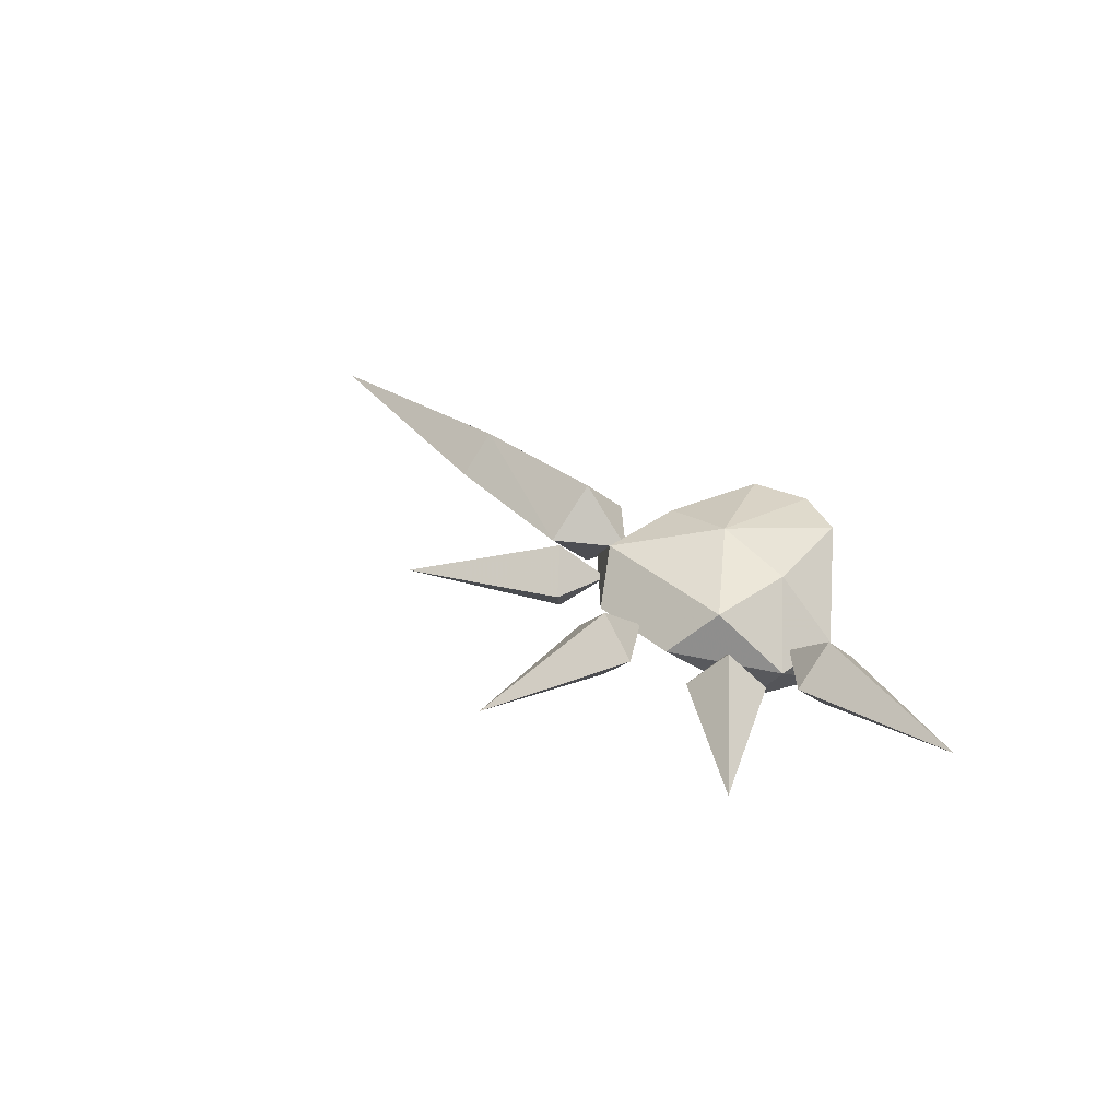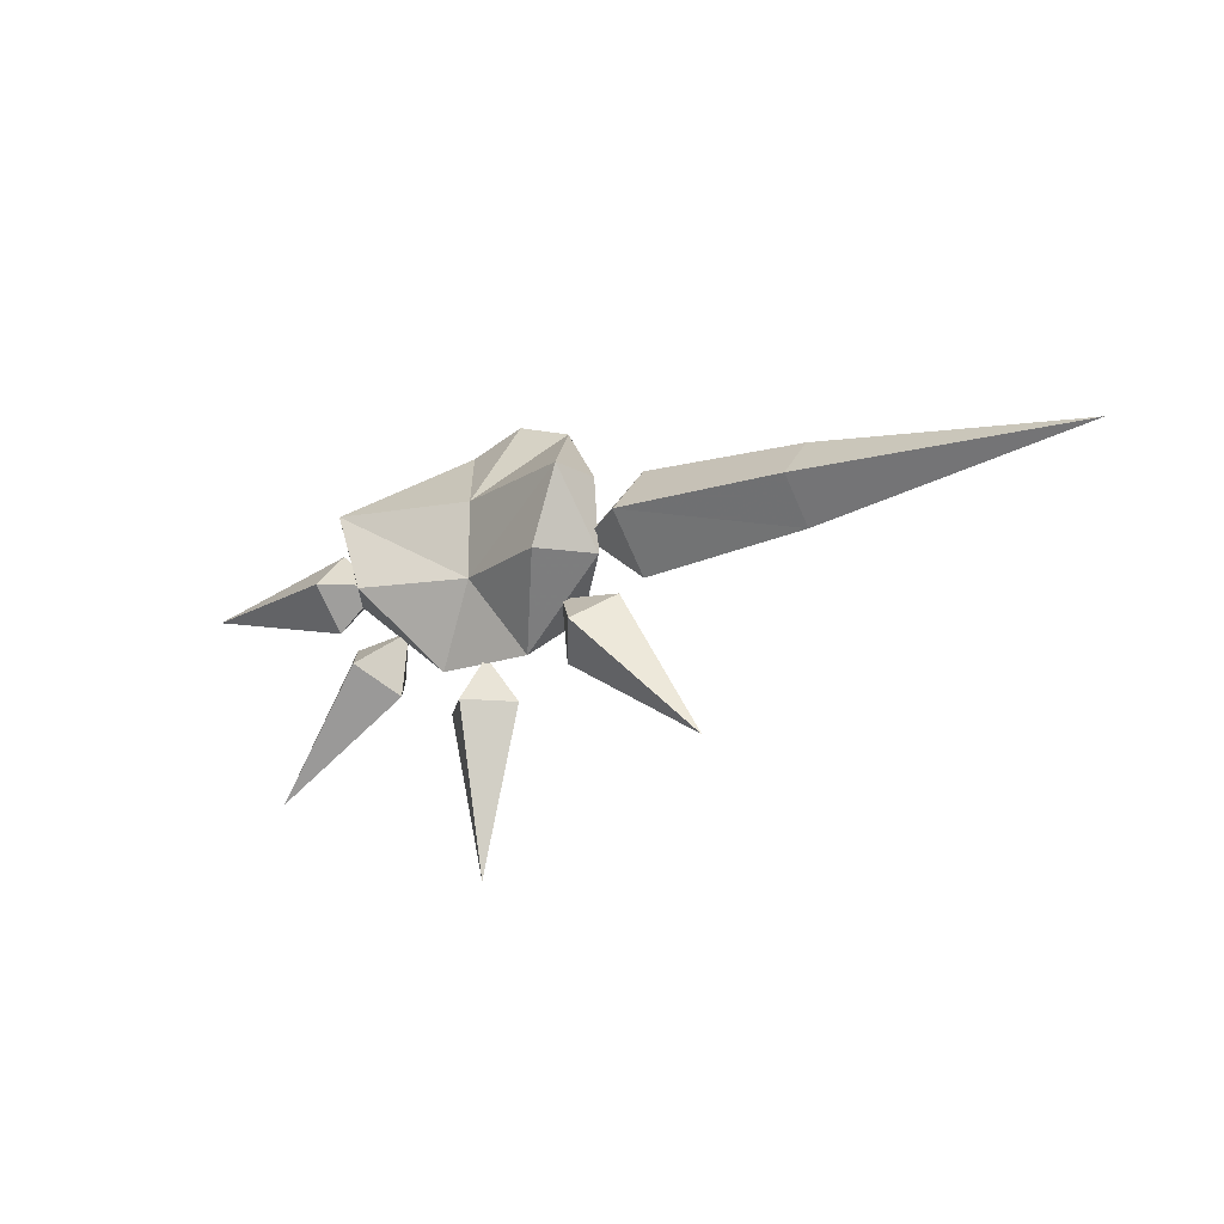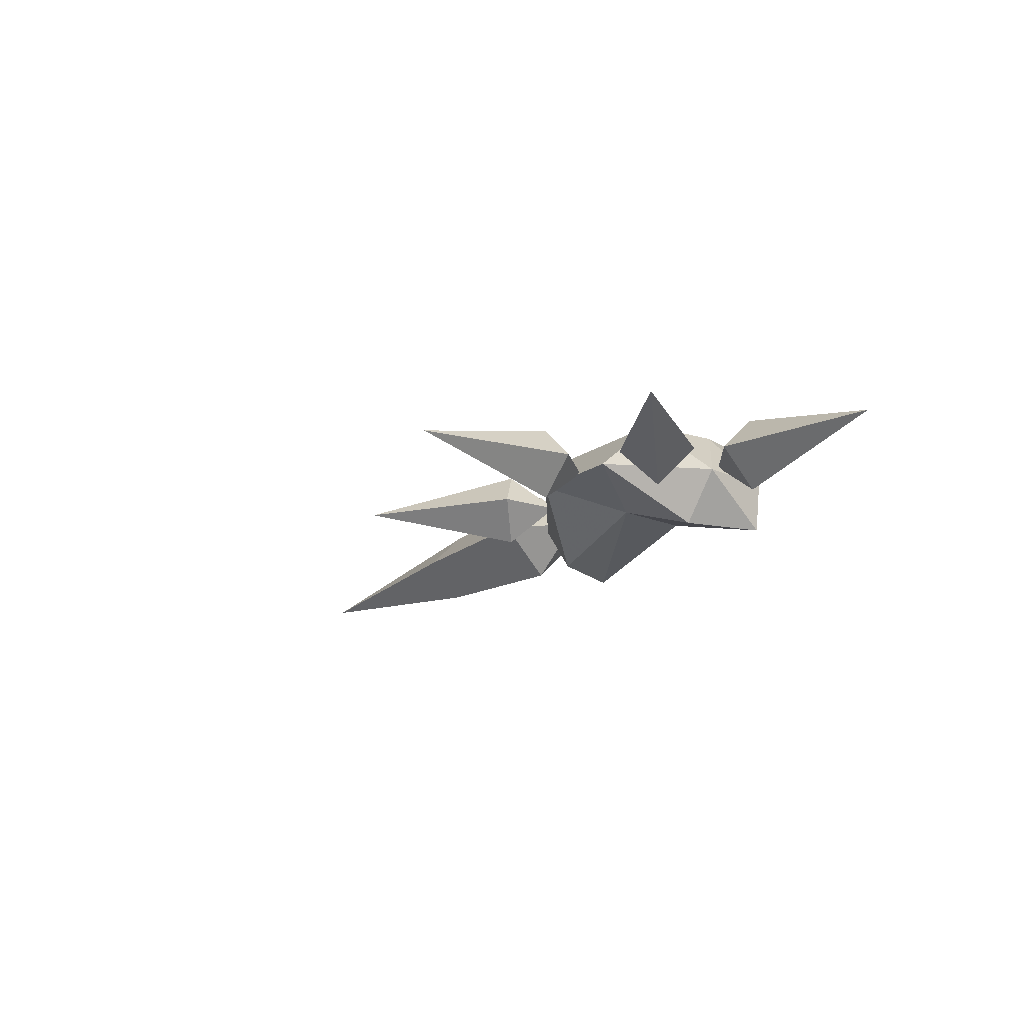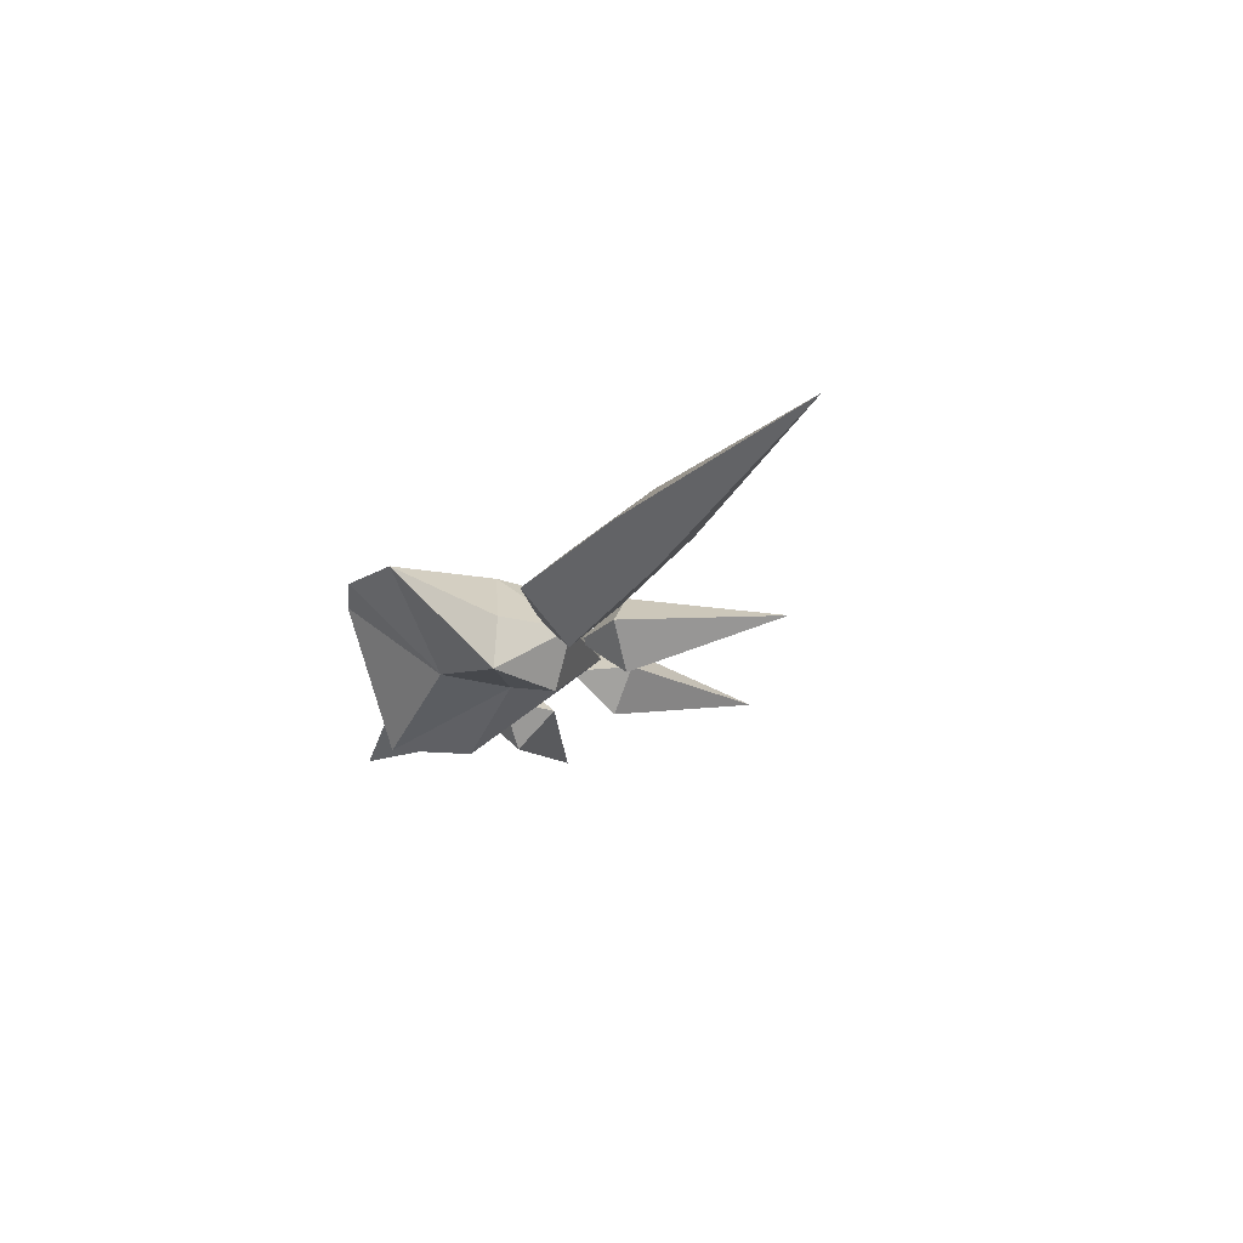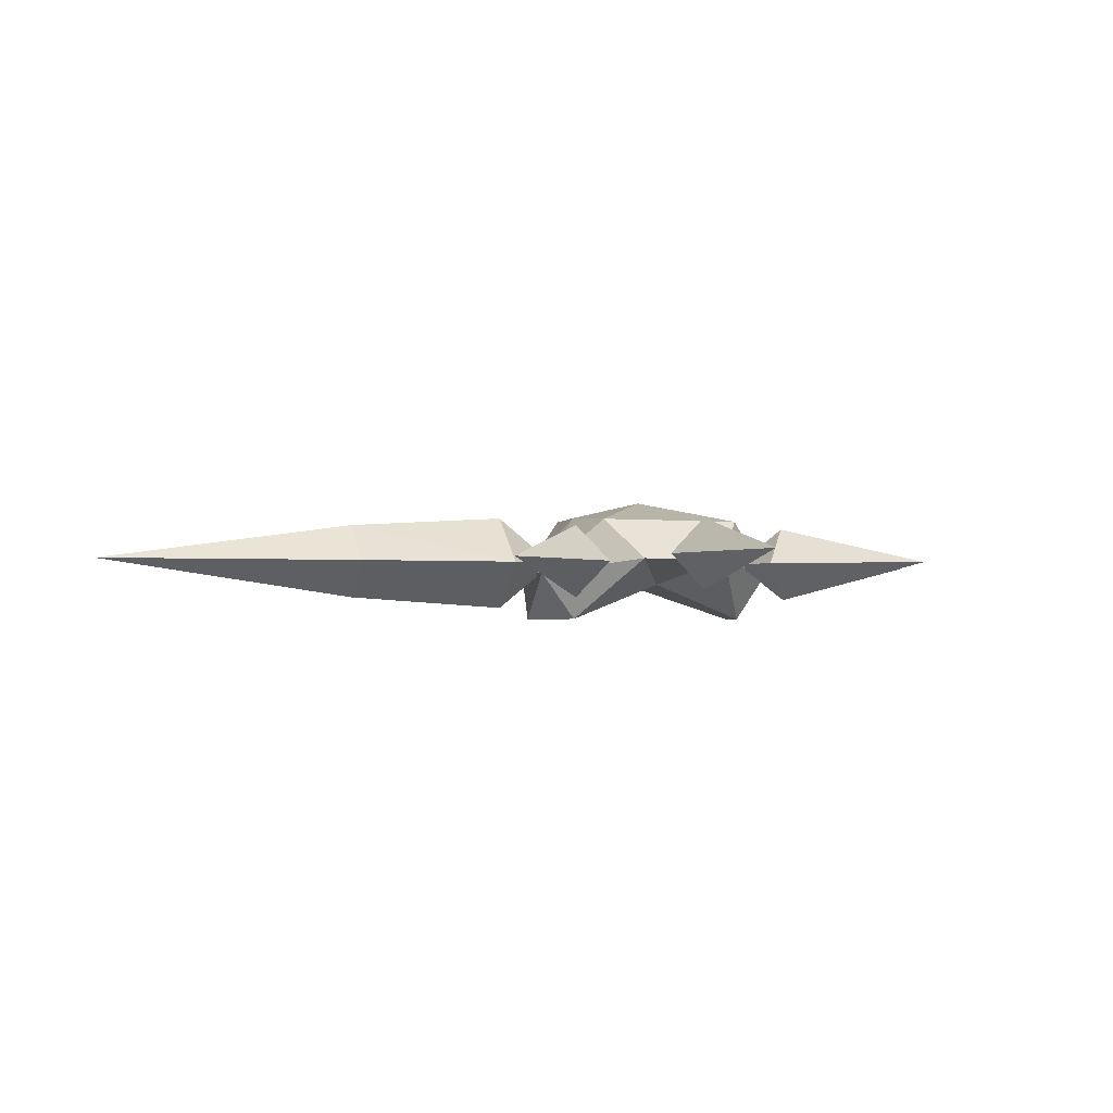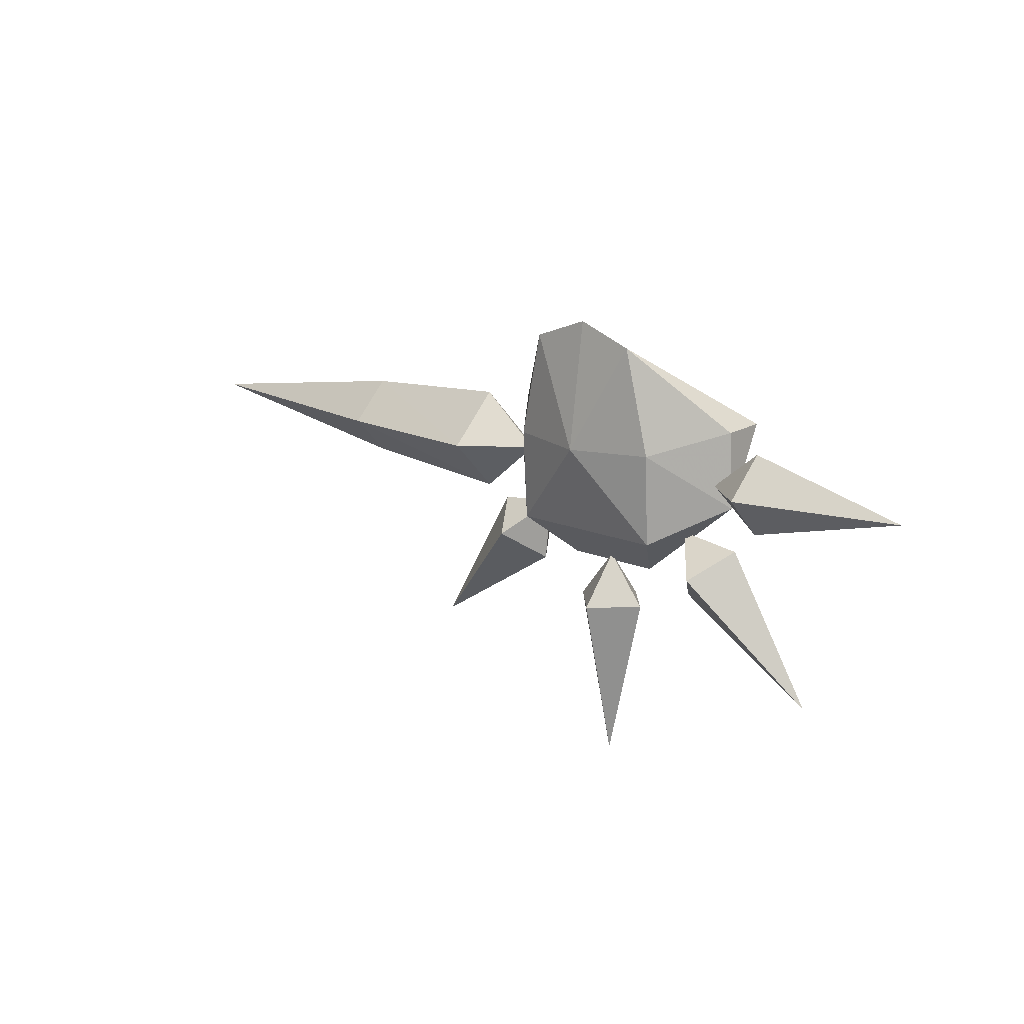
<metadata>
{"format":"obj","ext":"obj","renderer":"f3d","projection":"perspective","resolution":1024,"background":"white","views":[{"elev":34.9,"azim":-131.2,"up":"+Y"},{"elev":-17.9,"azim":34.5,"up":"+Z"},{"elev":-18.8,"azim":-128.1,"up":"+Y"},{"elev":-23.1,"azim":62.7,"up":"+Y"},{"elev":-2.2,"azim":158.1,"up":"+Y"},{"elev":14.9,"azim":-136.4,"up":"+Z"}]}
</metadata>
<code>
o MDL_cwdhkn06r
v -0.1262 -0.0137 -0.172
v -0.0724 0.0413 -0.2058
v -0.0424 -0 -0.2433
v 0.0026 -0.025 -0.172
v 0.0488 -0 -0.2433
v 0.0976 -0.0613 -0.1733
v -0.0912 -0.0613 -0.1733
v -0.0737 0.0463 -0.122
v 0.0026 0.0637 -0.1245
v 0.0776 0.0413 -0.2058
v -0.0499 0.0475 -0.0258
v -0.1224 -0.0137 -0.102
v -0.1162 -0.0613 -0.102
v 0.0026 -0.025 -0.1008
v 0.0026 0.0475 -0.007
v 0.0563 0.0475 -0.0258
v 0.0776 0.0463 -0.122
v 0.1276 -0.0137 -0.102
v 0.1326 -0.0137 -0.172
v 0.1213 -0.0613 -0.102
v -0.1599 -0.0037 -0.1145
v -0.1599 -0.04 -0.1508
v -0.3112 -0.0037 -0.1508
v -0.1137 -0.0037 -0.1508
v -0.1599 -0.0037 -0.1883
v -0.1599 0.0325 -0.1508
v -0.1387 -0.0037 -0.2083
v -0.1124 -0.04 -0.2333
v -0.2199 -0.0037 -0.3395
v -0.0799 -0.0037 -0.2008
v -0.0862 -0.0037 -0.2595
v -0.1124 0.0325 -0.2333
v -0.0349 0.0037 -0.282
v 0.0013 -0.0325 -0.282
v 0.0013 0.0037 -0.4333
v 0.0013 0.0037 -0.2358
v 0.0376 0.0037 -0.282
v 0.0013 0.04 -0.282
v 0.0938 -0.0037 -0.2595
v 0.1201 -0.04 -0.2333
v 0.2263 -0.0037 -0.3408
v 0.0876 -0.0037 -0.2008
v 0.1463 -0.0037 -0.207
v 0.1201 0.0325 -0.2333
v 0.1713 -0.0037 -0.1033
v 0.1713 -0.05 -0.1508
v 0.1126 -0.0037 -0.1508
v 0.3288 -0.04 -0.1508
v 0.3288 -0.0037 -0.1133
v 0.5826 -0.0037 -0.1508
v 0.1713 -0.0037 -0.1983
v 0.1713 0.0425 -0.1508
v 0.3288 0.0325 -0.1508
v 0.3288 -0.0037 -0.187
f 1 2 3
f 4 3 5
f 5 6 4
f 7 1 3
f 4 7 3
f 2 1 8
f 8 9 2
f 10 2 9
f 8 12 11
f 11 9 8
f 8 1 12
f 12 13 11
f 14 11 13
f 11 14 15
f 16 15 14
f 9 11 15
f 15 16 9
f 17 9 16
f 16 18 17
f 19 17 18
f 18 20 19
f 1 7 13
f 13 12 1
f 6 5 19
f 19 20 6
f 10 9 17
f 17 19 10
f 16 20 18
f 10 3 2
f 3 10 5
f 19 5 10
f 4 13 7
f 13 4 14
f 20 14 4
f 14 20 16
f 4 6 20
f 21 23 22
f 22 24 21
f 25 24 22
f 22 23 25
f 23 21 26
f 26 24 25
f 25 23 26
f 21 24 26
f 27 29 28
f 28 30 27
f 31 30 28
f 28 29 31
f 29 27 32
f 32 30 31
f 31 29 32
f 27 30 32
f 33 35 34
f 34 36 33
f 37 36 34
f 34 35 37
f 35 33 38
f 38 36 37
f 37 35 38
f 33 36 38
f 39 41 40
f 40 42 39
f 43 42 40
f 40 41 43
f 41 39 44
f 44 42 43
f 43 41 44
f 39 42 44
f 45 47 46
f 46 48 45
f 49 45 48
f 48 50 49
f 51 46 47
f 52 47 45
f 45 49 52
f 53 52 49
f 49 50 53
f 51 47 52
f 53 51 52
f 51 53 54
f 50 54 53
f 54 46 51
f 46 54 48
f 50 48 54

</code>
